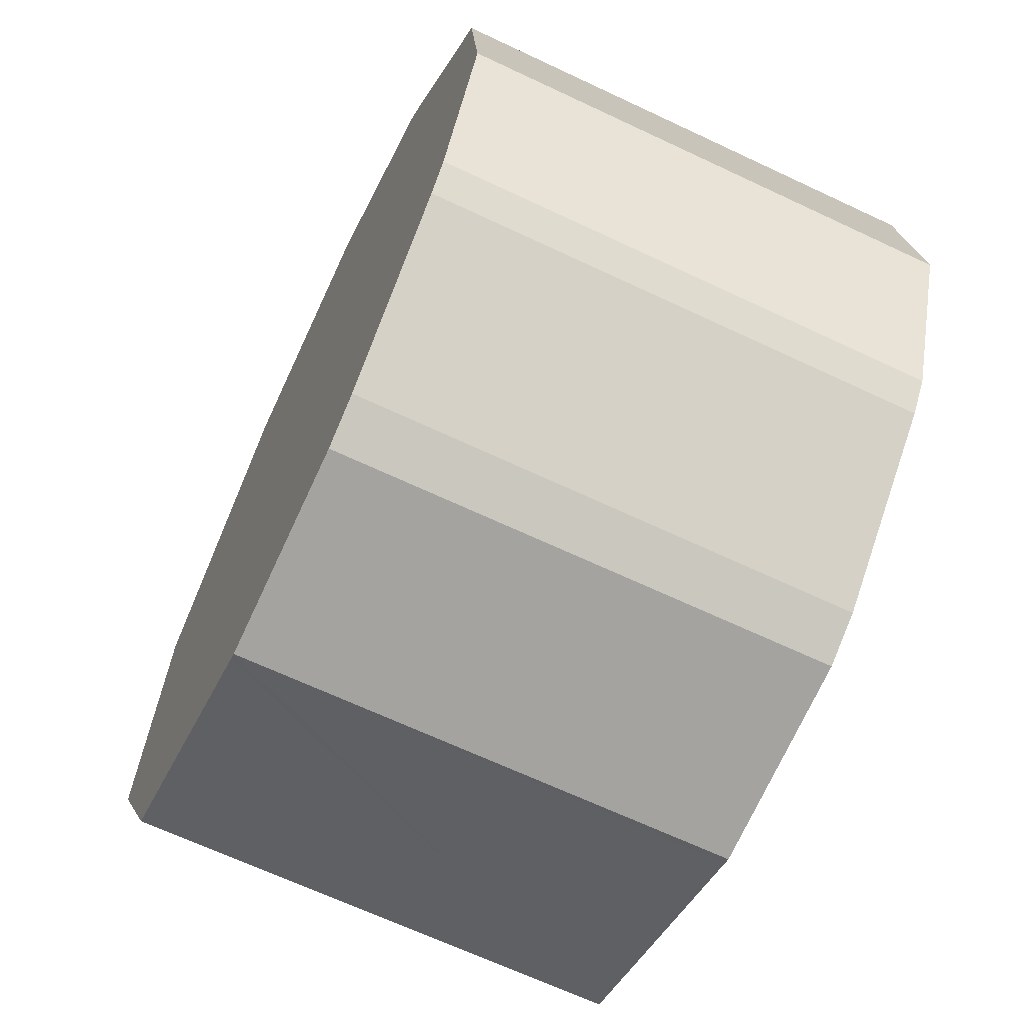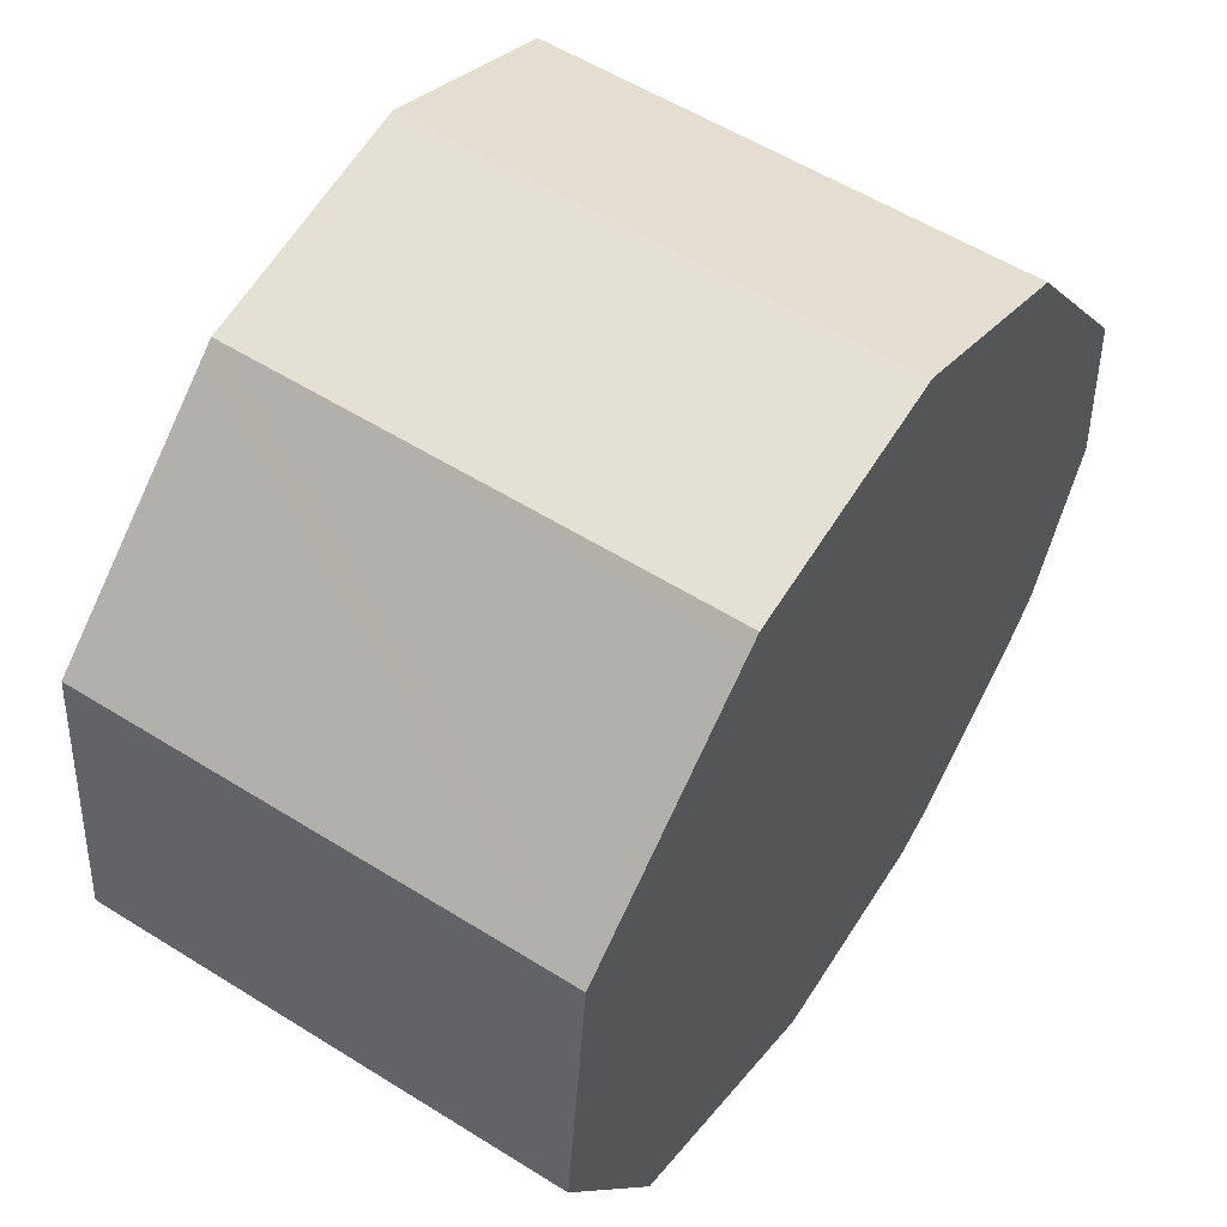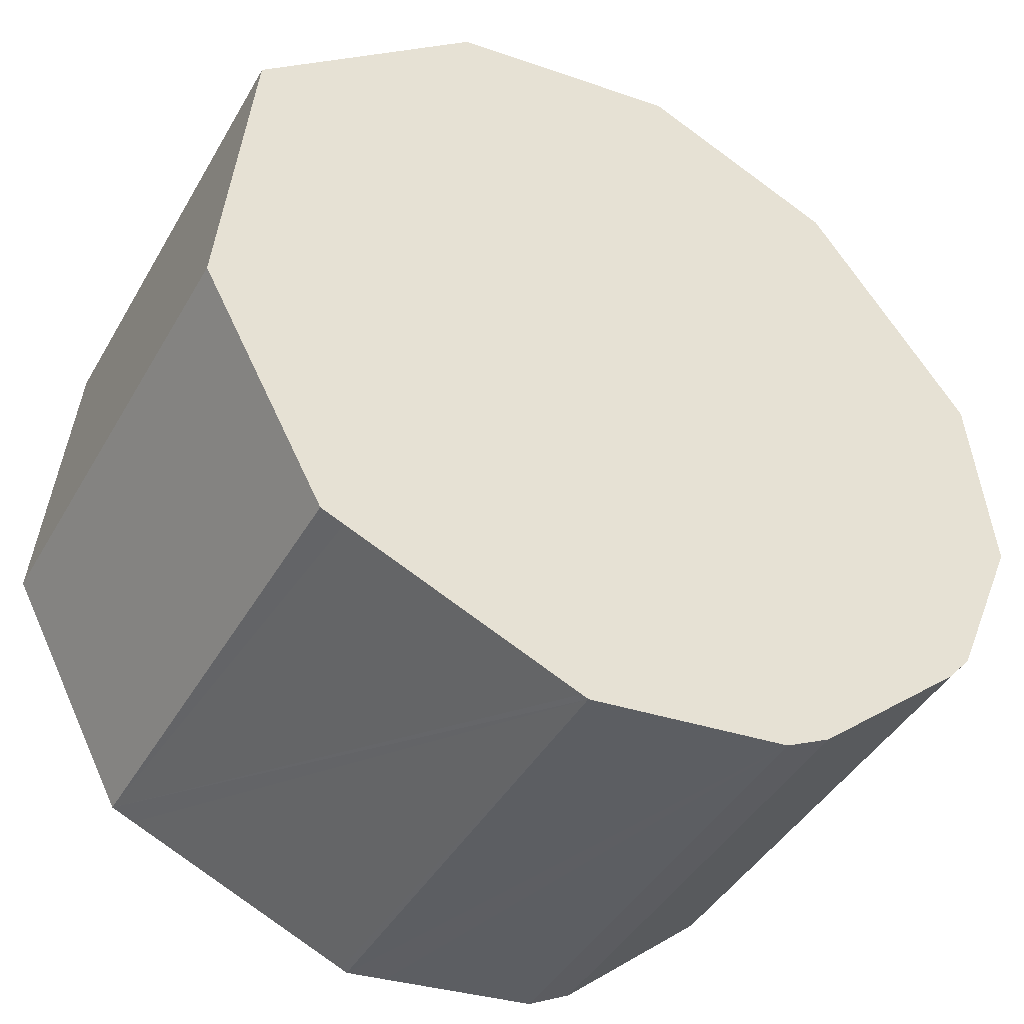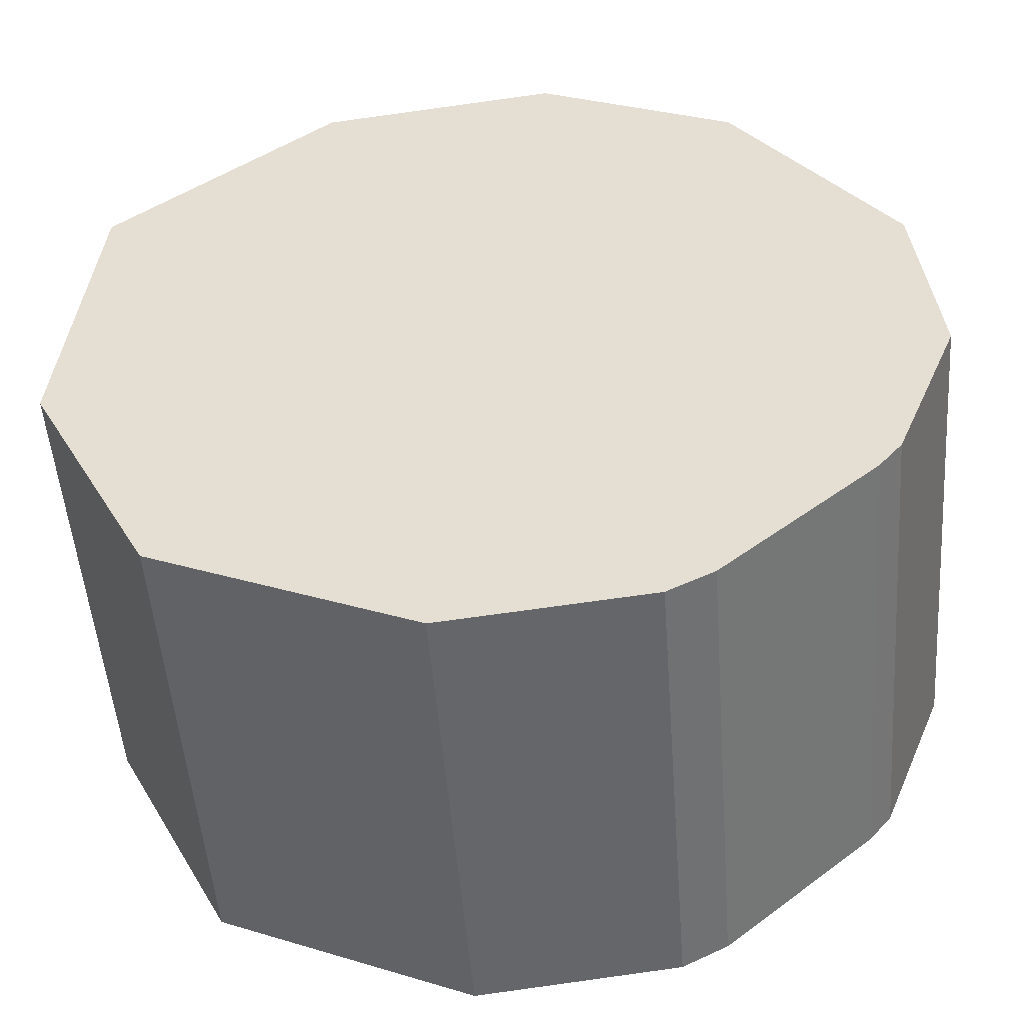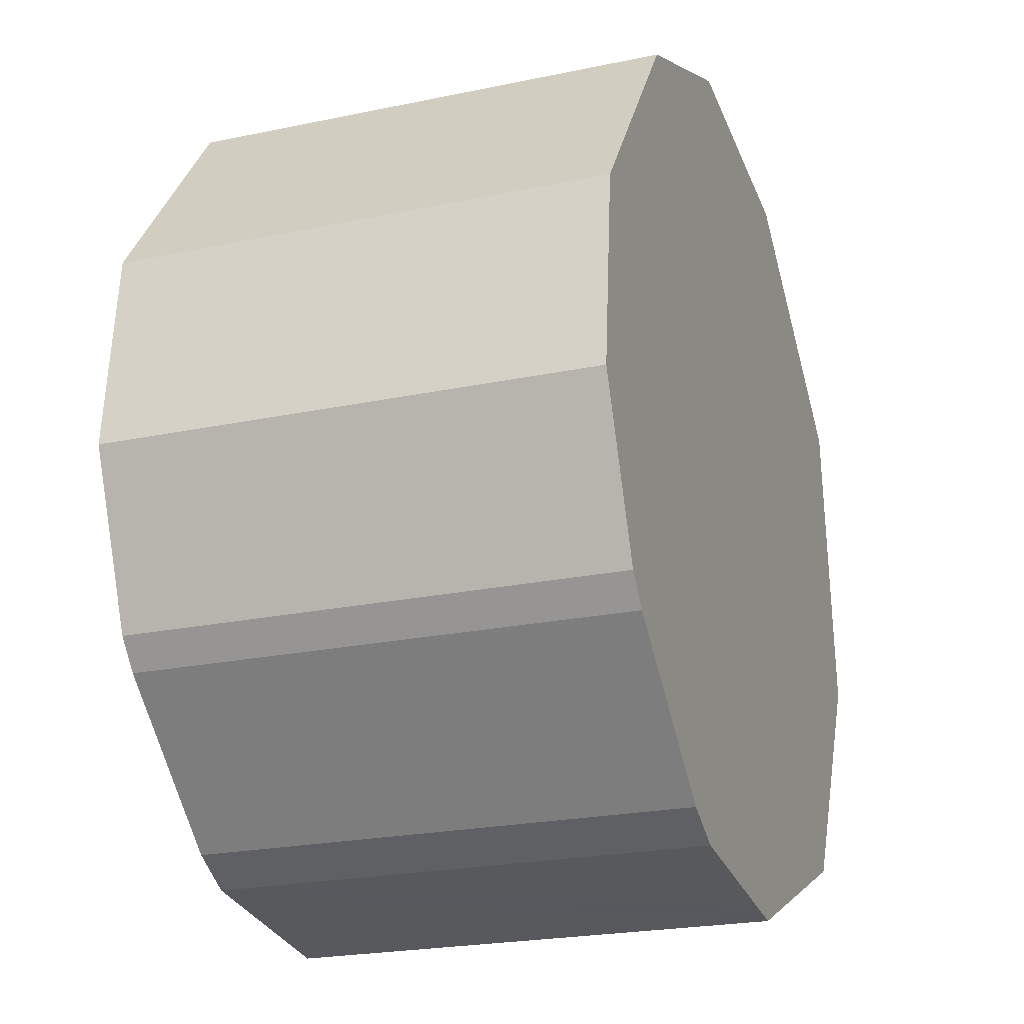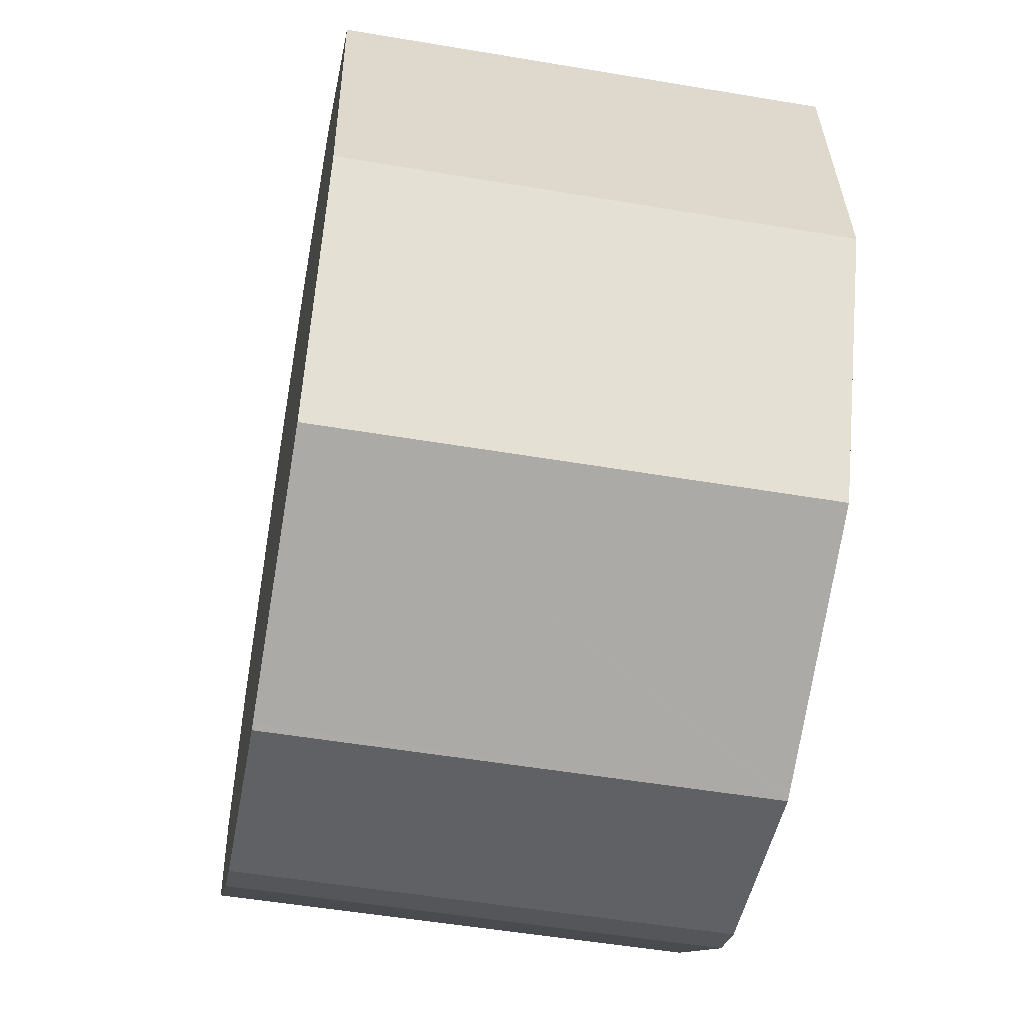
<metadata>
{"format":"obj","ext":"obj","renderer":"f3d","projection":"perspective","resolution":1024,"background":"white","views":[{"elev":-66.8,"azim":64.7,"up":"+Z"},{"elev":56.4,"azim":-56.8,"up":"+Z"},{"elev":-42.9,"azim":-27.9,"up":"+Z"},{"elev":-50.8,"azim":4.3,"up":"+Z"},{"elev":-22.8,"azim":109.8,"up":"+Z"},{"elev":-52.4,"azim":-100.3,"up":"+Z"}]}
</metadata>
<code>
v  2.684 4.384 4.552
v  2.216 4.384 4.427
v  2.301 4.384 4.498
v  0.438 4.384 2.93
v  4.184 4.384 4.765
v  4.454 4.384 4.803
v  4.746 4.384 4.672
v  0.274 4.384 2.792
v  5.825 4.384 4.186
v  0.249 4.384 2.54
v  0.007 4.384 0.068
v  6.251 4.384 3.994
v  6.377 4.384 3.82
v  7.673 4.384 2.024
v  0 4.384 2.684e-16
v  0.11 4.384 -0.209
v  1 4.384 -1.906
v  7.72 4.384 1.959
v  7.905 4.384 0.173
v  1.132 4.384 -2.156
v  1.339 4.384 -2.245
v  3.399 4.384 -3.135
v  7.304 4.384 -1.296
v  7.092 4.384 -1.551
v  5.704 4.384 -2.74
v  3.458 4.384 -3.161
v  3.829 4.384 -3.119
v  5.292 4.384 -2.951
v  0.274 -1.71e-16 2.792
v  2.216 -2.711e-16 4.427
v  2.301 -2.754e-16 4.498
v  0.438 -1.794e-16 2.93
v  2.684 -2.787e-16 4.552
v  4.184 -2.918e-16 4.765
v  4.454 -2.941e-16 4.803
v  6.251 -2.446e-16 3.994
v  4.746 -2.861e-16 4.672
v  5.825 -2.563e-16 4.186
v  7.673 -1.239e-16 2.024
v  7.72 -1.2e-16 1.959
v  6.377 -2.339e-16 3.82
v  7.905 -1.059e-17 0.173
v  7.304 7.936e-17 -1.296
v  7.092 9.497e-17 -1.551
v  5.704 1.678e-16 -2.74
v  5.292 1.807e-16 -2.951
v  3.458 1.936e-16 -3.161
v  3.829 1.91e-16 -3.119
v  3.399 1.92e-16 -3.135
v  1.339 1.375e-16 -2.245
v  1.132 1.32e-16 -2.156
v  0.11 1.28e-17 -0.209
v  0 0 0
v  1 1.167e-16 -1.906
v  0.007 -4.164e-18 0.068
v  0.249 -1.555e-16 2.54
g defaultobject
f 1 2 3
f 2 1 4
f 4 1 5
f 4 5 6
f 4 6 7
f 4 7 8
f 8 7 9
f 8 9 10
f 10 9 11
f 11 9 12
f 11 12 13
f 11 13 14
f 11 14 15
f 15 14 16
f 16 14 17
f 17 14 18
f 17 18 19
f 17 19 20
f 20 19 21
f 21 19 22
f 22 19 23
f 22 23 24
f 22 24 25
f 22 25 26
f 26 25 27
f 27 25 28
f 29 4 8
f 4 29 2
f 2 29 3
f 3 29 30
f 3 30 31
f 30 29 32
f 31 1 3
f 1 31 5
f 5 31 6
f 6 31 33
f 6 33 34
f 6 34 35
f 35 7 6
f 7 35 9
f 9 35 12
f 12 35 36
f 36 35 37
f 36 37 38
f 36 13 12
f 13 36 14
f 14 36 18
f 18 36 39
f 18 39 40
f 39 36 41
f 40 19 18
f 19 40 42
f 42 23 19
f 23 42 43
f 43 24 23
f 24 43 44
f 44 25 24
f 25 44 45
f 45 28 25
f 28 45 46
f 46 27 28
f 27 46 26
f 26 46 47
f 47 46 48
f 47 22 26
f 22 47 21
f 21 47 20
f 20 47 49
f 20 49 50
f 20 50 51
f 51 17 20
f 17 51 16
f 16 51 15
f 15 51 52
f 15 52 53
f 52 51 54
f 53 11 15
f 11 53 10
f 10 53 8
f 8 53 55
f 8 55 29
f 29 55 56
f 50 54 51
f 54 50 52
f 52 50 49
f 52 49 53
f 53 49 55
f 55 49 56
f 56 49 47
f 56 47 48
f 56 48 46
f 56 46 29
f 29 46 32
f 32 46 30
f 30 46 45
f 30 45 44
f 30 44 31
f 31 44 33
f 33 44 34
f 34 44 43
f 34 43 42
f 34 42 35
f 35 42 37
f 37 42 38
f 38 42 40
f 38 40 39
f 38 39 36
f 36 39 41

</code>
